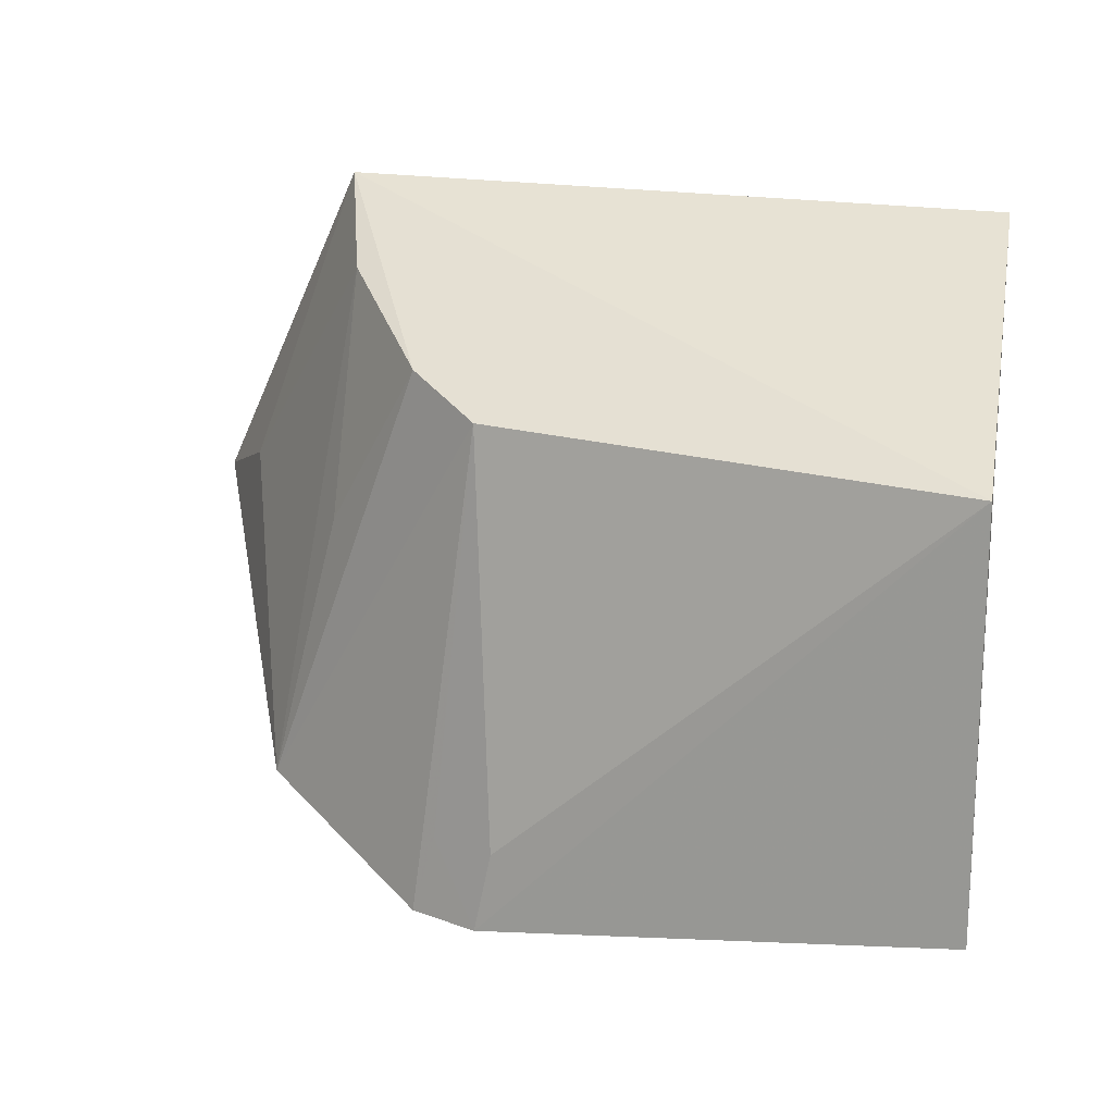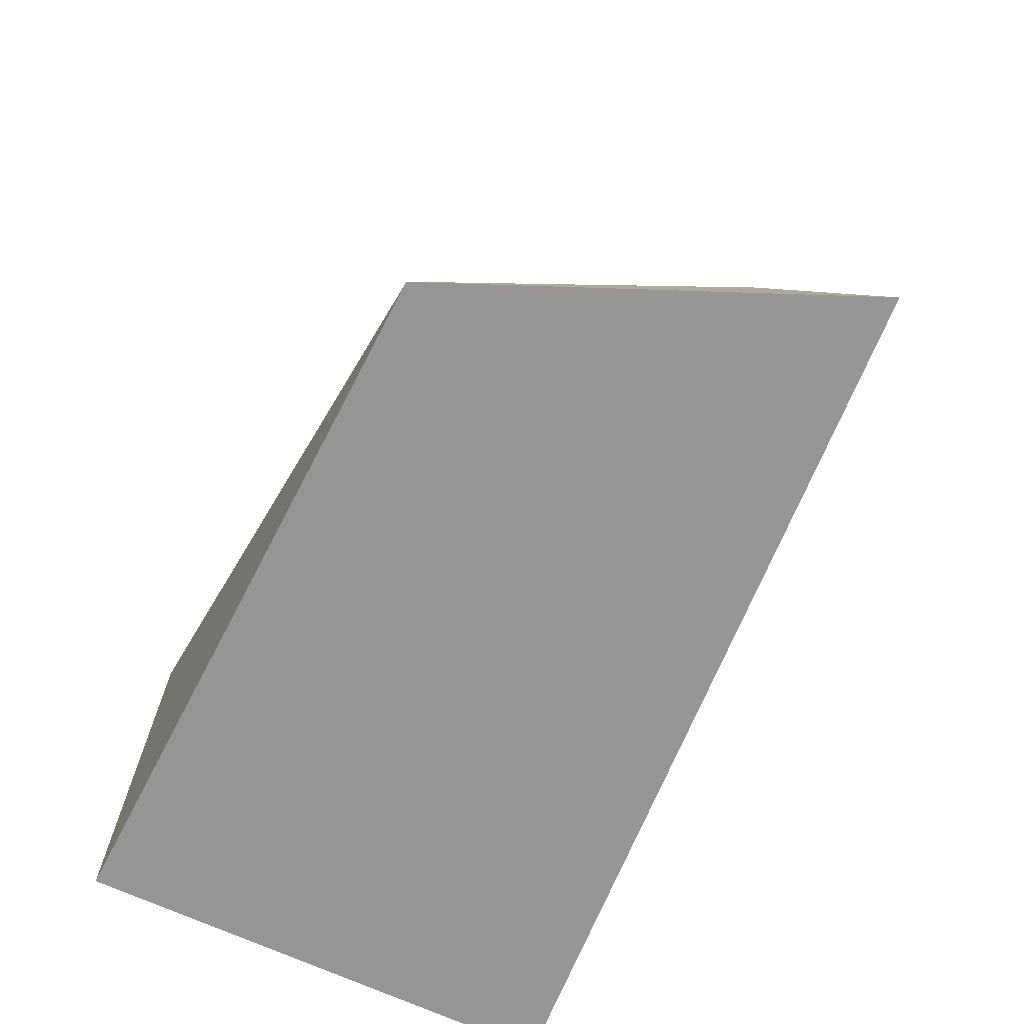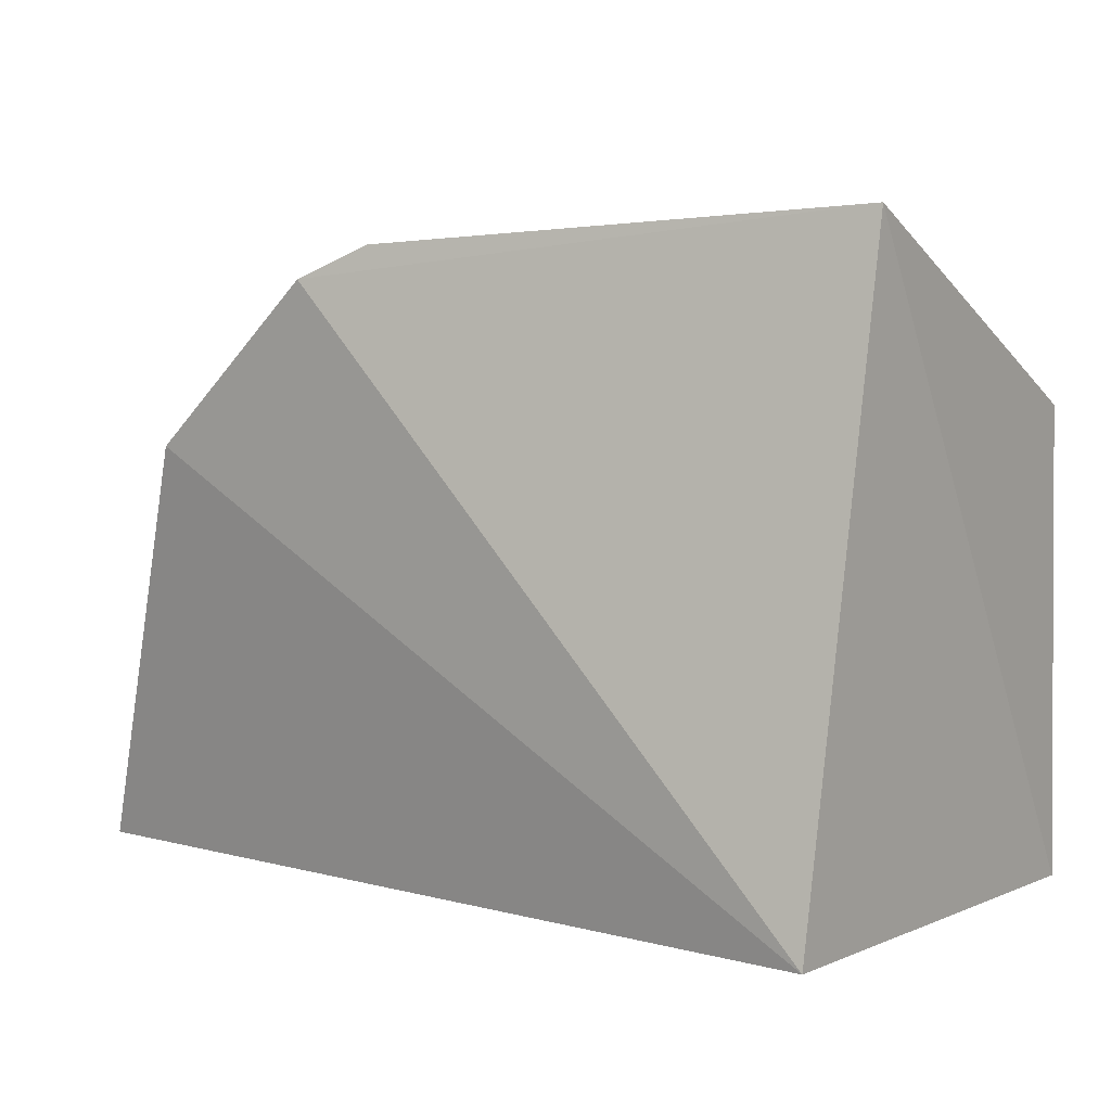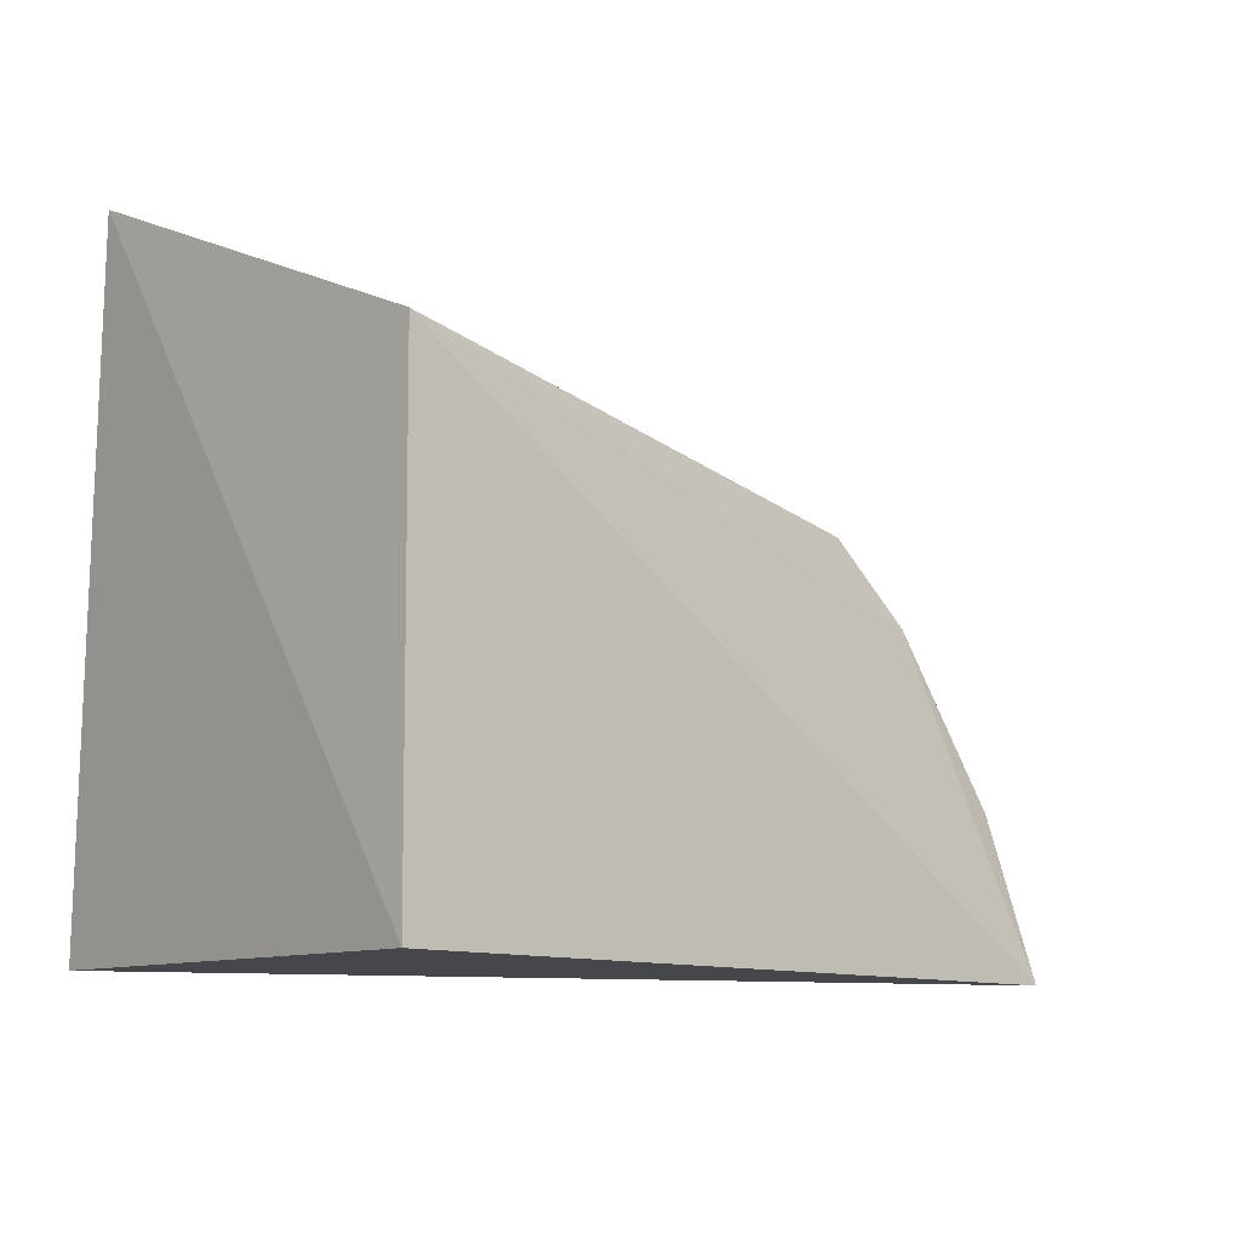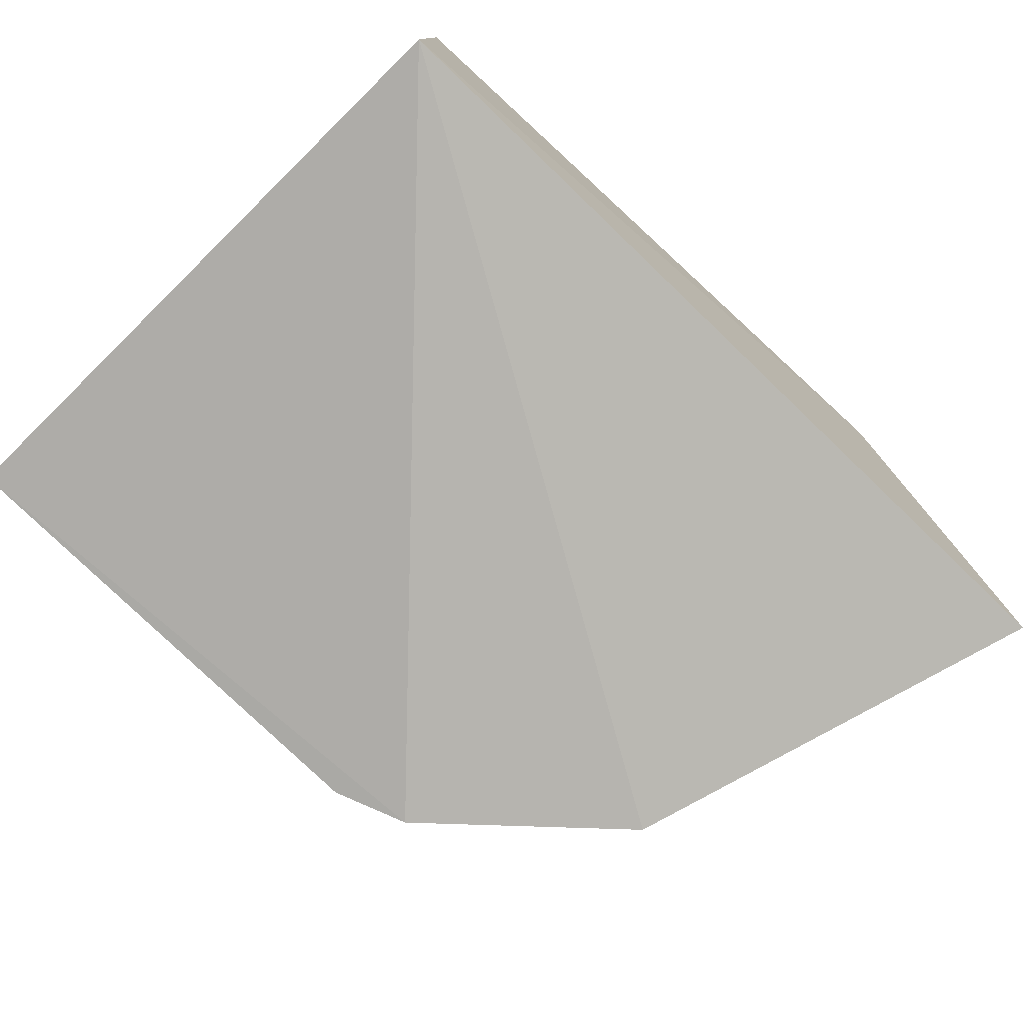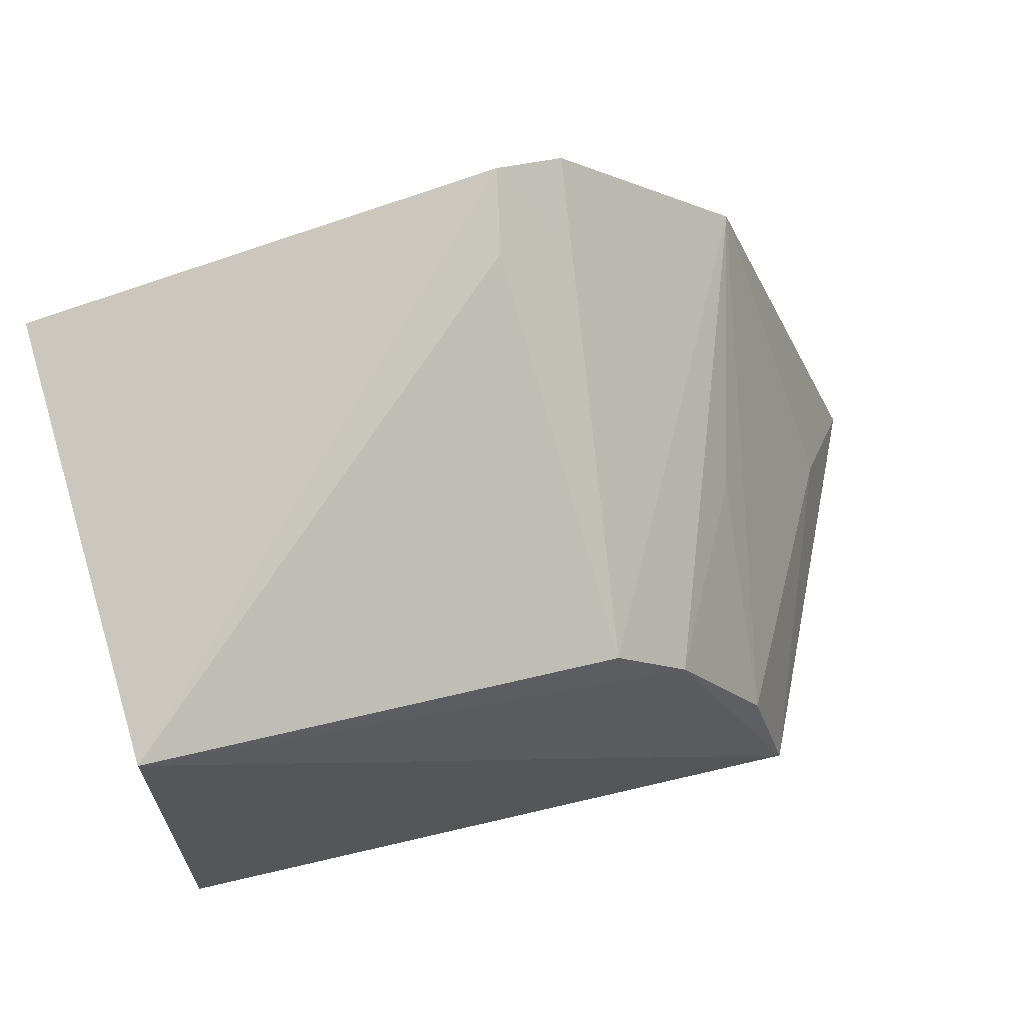
<metadata>
{"format":"obj","ext":"obj","renderer":"f3d","projection":"perspective","resolution":1024,"background":"white","views":[{"elev":41.0,"azim":-170.1,"up":"+Z"},{"elev":-68.0,"azim":65.1,"up":"+Y"},{"elev":4.6,"azim":-143.2,"up":"+Y"},{"elev":-10.0,"azim":-39.9,"up":"+Y"},{"elev":-77.1,"azim":-43.2,"up":"+Z"},{"elev":66.6,"azim":-11.0,"up":"+Y"}]}
</metadata>
<code>
v -0.1043 0.02482 0.07058
v -0.08586 0.007206 0.04702
v -0.09562 0.03276 0.04224
v -0.1114 0.04443 0.04281
v -0.1392 0.006551 0.04447
v -0.1089 0.02923 0.07045
v -0.09853 0.01522 0.07099
v -0.1071 0.04254 0.04168
v -0.139 0.03528 0.07369
v -0.09003 0.01322 0.05325
v -0.09878 0.02551 0.05853
v -0.1392 0.006551 0.07409
v -0.1409 0.04593 0.04898
v -0.1082 0.04071 0.04667
v -0.1121 0.04241 0.04767
v -0.09619 0.006016 0.07222
f 5 3 2
f 6 1 3
f 8 3 5
f 8 6 3
f 9 1 6
f 10 2 3
f 10 3 7
f 11 7 3
f 11 3 1
f 11 1 7
f 13 8 5
f 13 4 8
f 13 9 4
f 13 12 9
f 13 5 12
f 14 8 4
f 14 6 8
f 15 9 6
f 15 4 9
f 15 14 4
f 15 6 14
f 16 7 1
f 16 1 9
f 16 9 12
f 16 10 7
f 16 2 10
f 16 12 5
f 16 5 2

</code>
